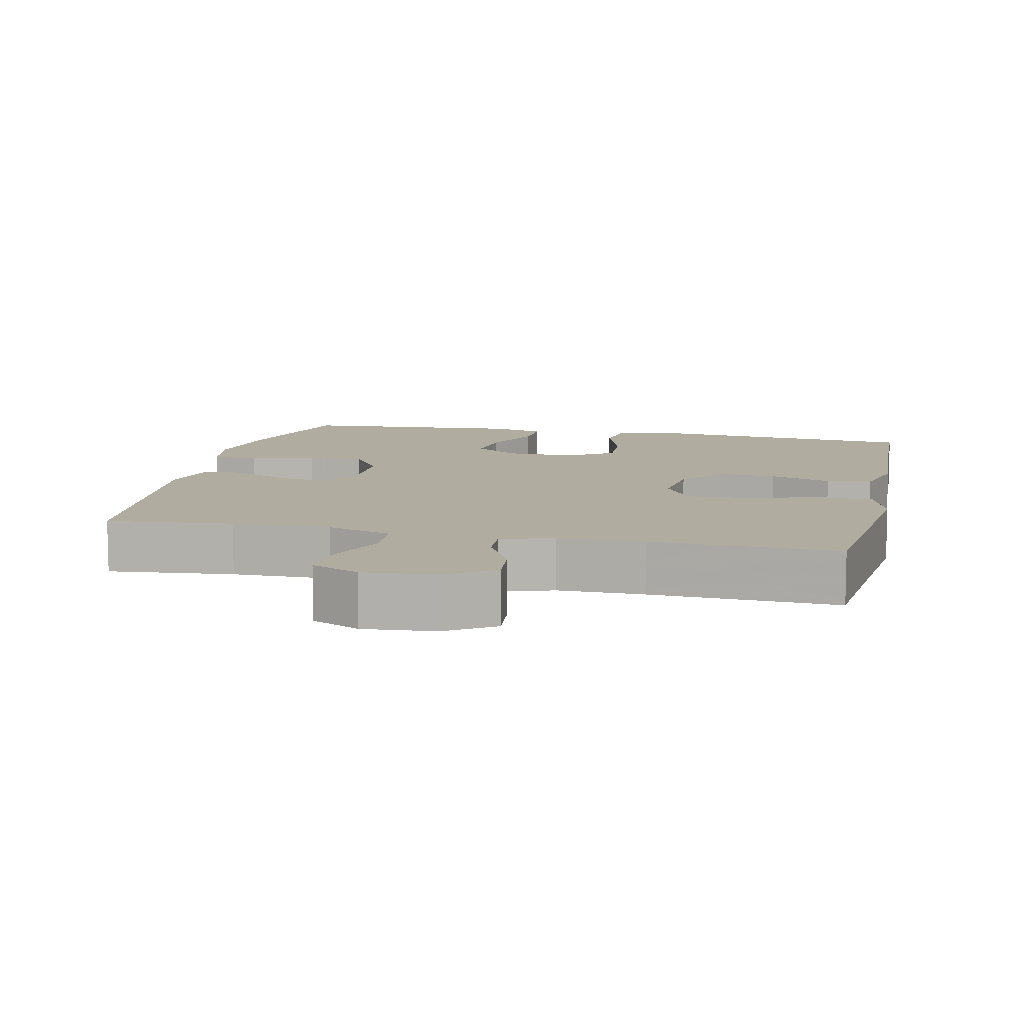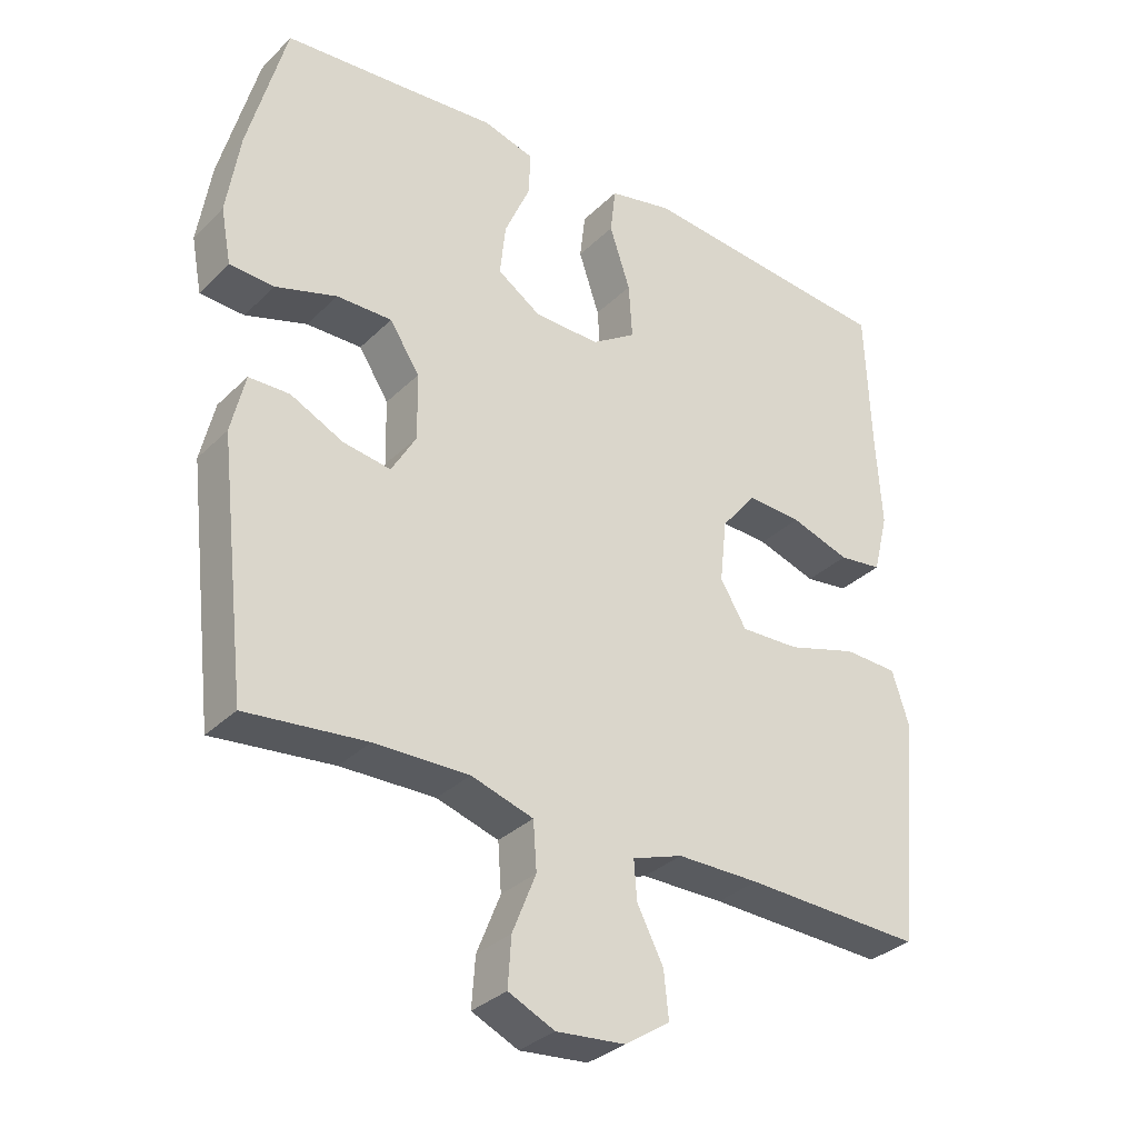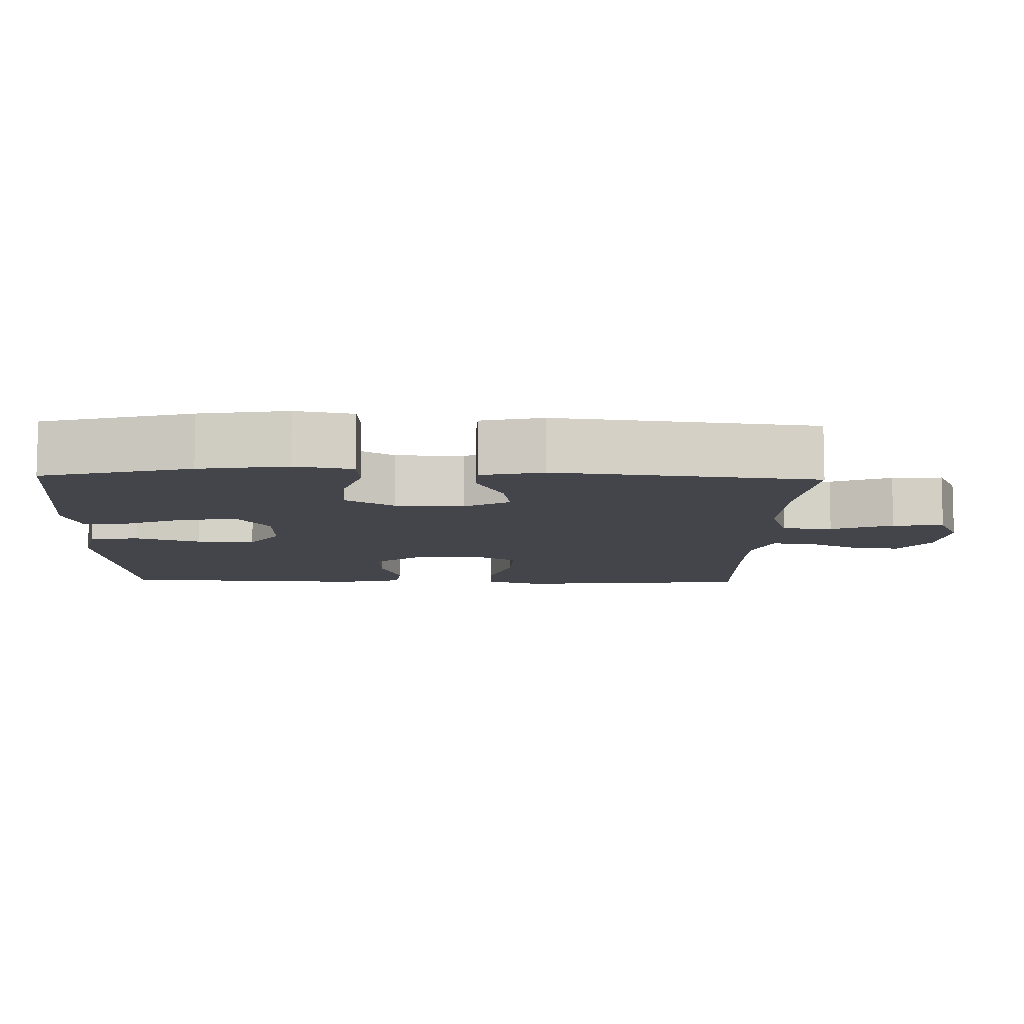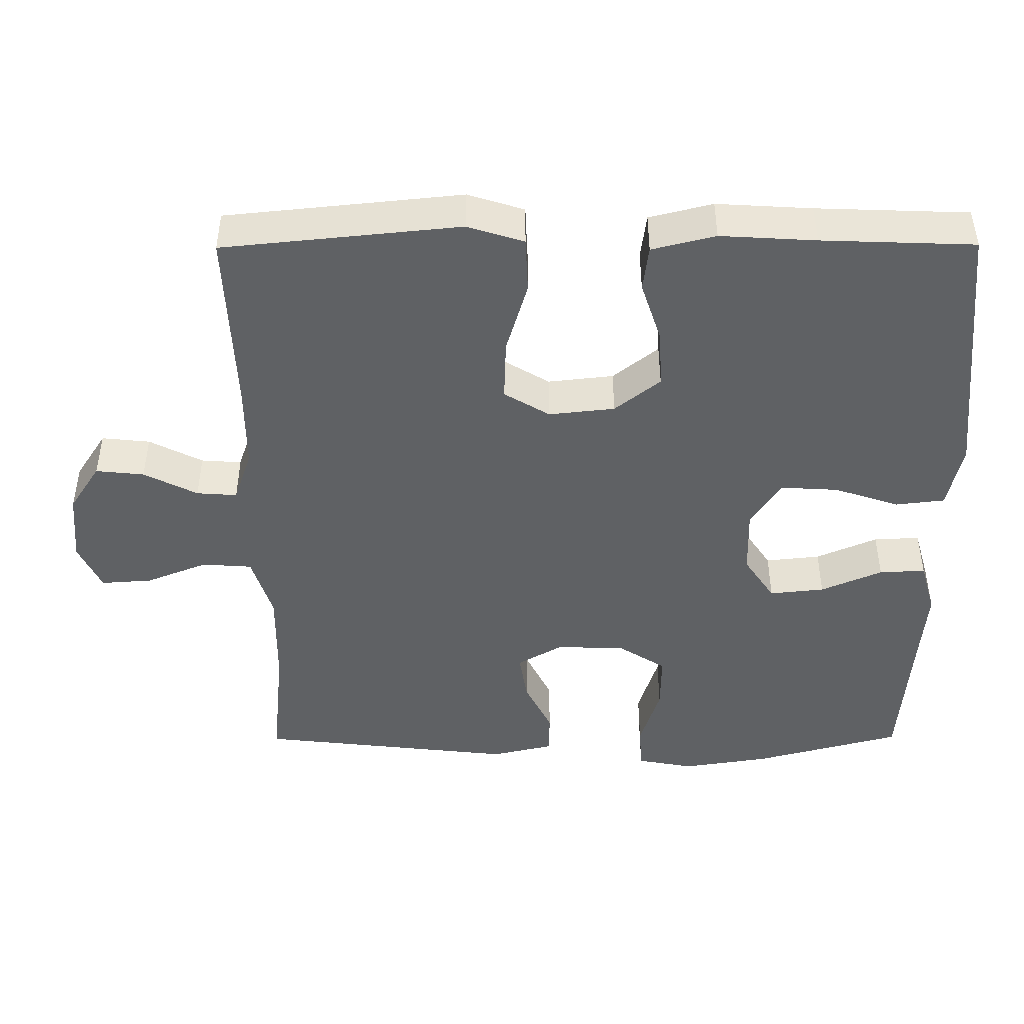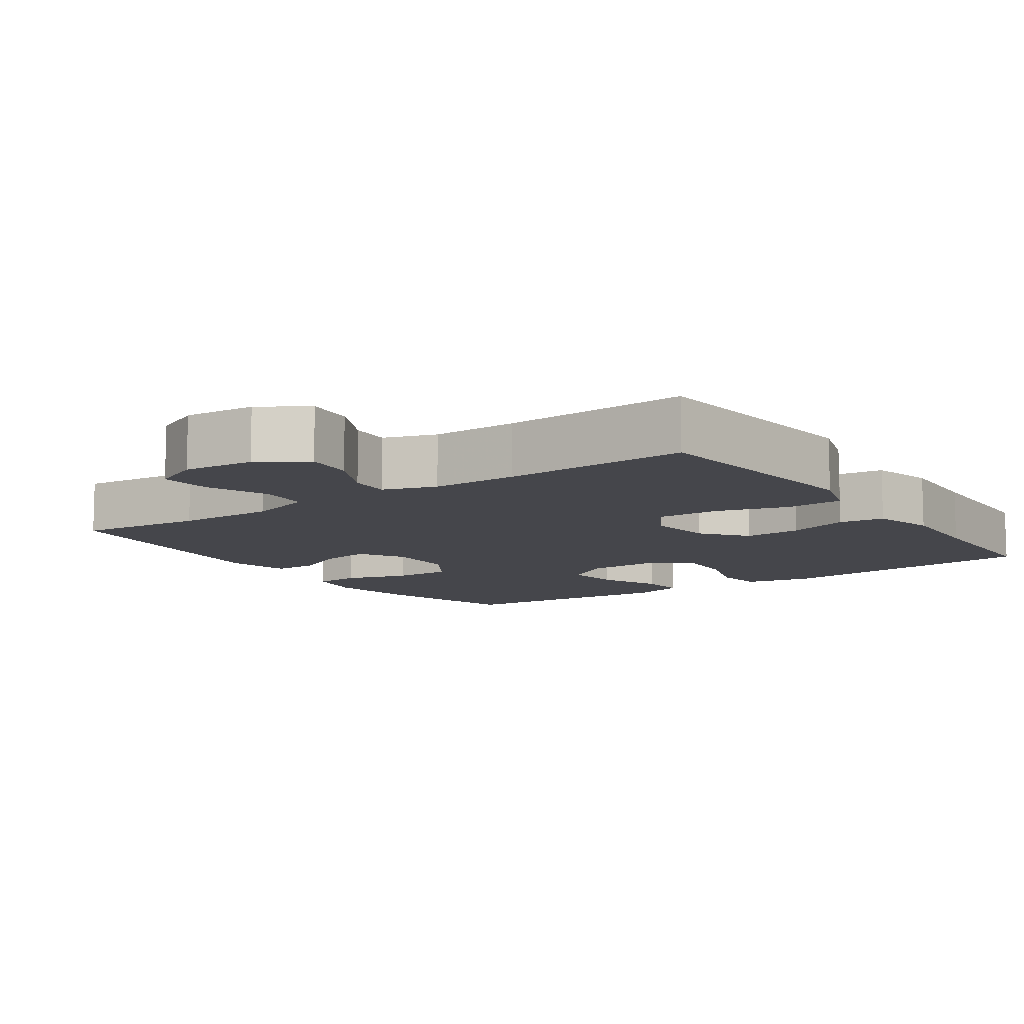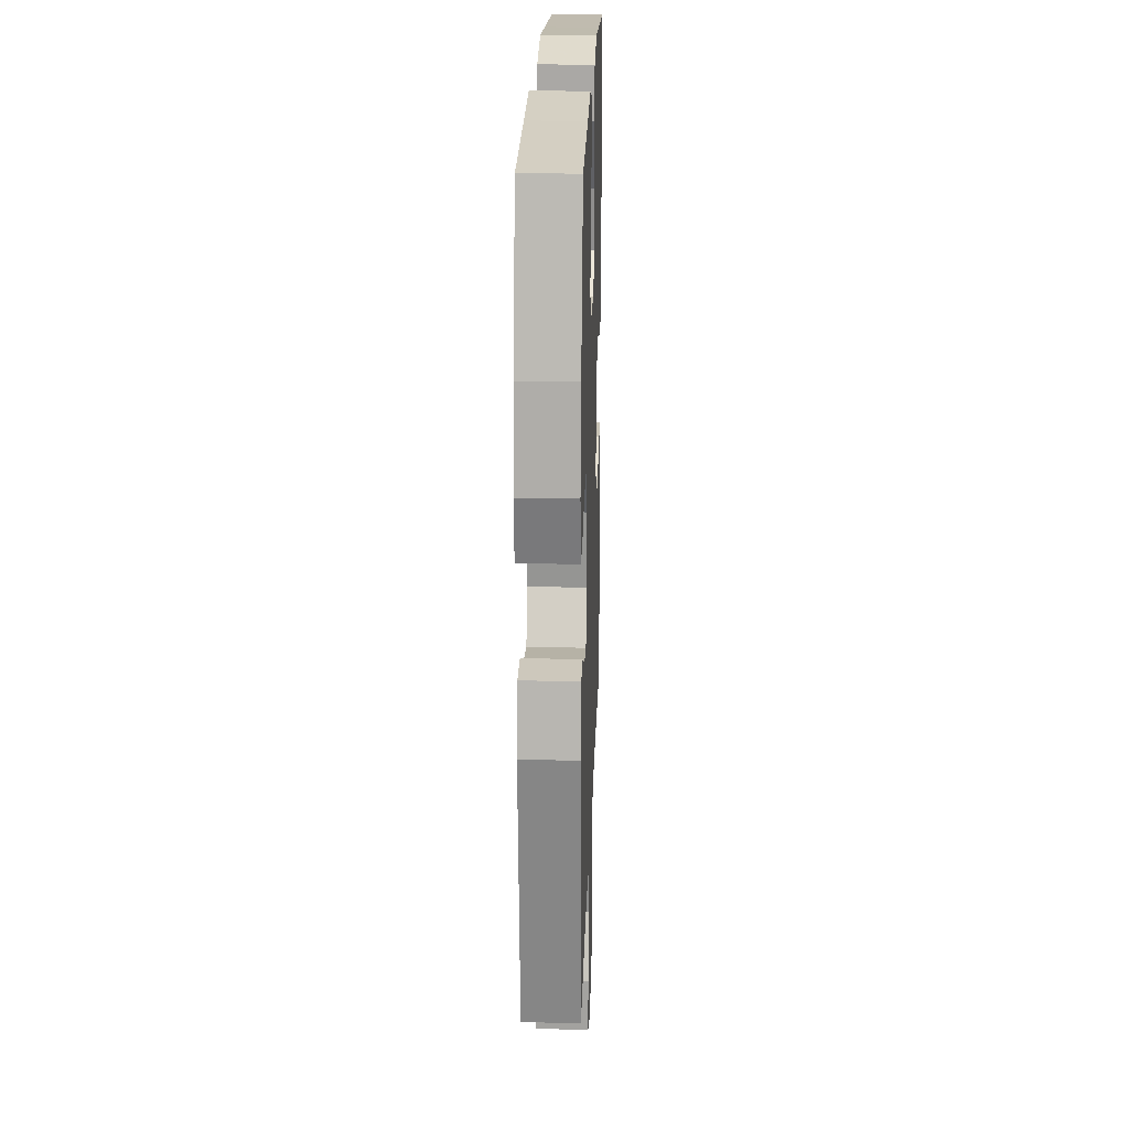
<metadata>
{"format":"obj","ext":"obj","renderer":"f3d","projection":"perspective","resolution":1024,"background":"white","views":[{"elev":9.9,"azim":-167.4,"up":"+Y"},{"elev":-32.6,"azim":142.9,"up":"+Z"},{"elev":-9.3,"azim":88.4,"up":"+Y"},{"elev":-45.7,"azim":-89.7,"up":"+Y"},{"elev":-10.0,"azim":-145.0,"up":"+Y"},{"elev":21.2,"azim":91.9,"up":"+Z"}]}
</metadata>
<code>
v -0.5 0.07 0.5
v -0.264 0.07 0.522
v -0.126 0.07 0.535
v -0.034 0.07 0.515
v -0.026 0.07 0.447
v -0.056 0.07 0.357
v -0.061 0.07 0.277
v 0.003 0.07 0.235
v 0.098 0.07 0.237
v 0.161 0.07 0.279
v 0.153 0.07 0.355
v 0.116 0.07 0.44
v 0.113 0.07 0.504
v 0.187 0.07 0.525
v 0.306 0.07 0.515
v 0.5 0.07 0.5
v 0.555 0.07 0.295
v 0.574 0.07 0.174
v 0.559 0.07 0.095
v 0.495 0.07 0.091
v 0.406 0.07 0.119
v 0.326 0.07 0.12
v 0.283 0.07 0.053
v 0.281 0.07 -0.042
v 0.317 0.07 -0.104
v 0.386 0.07 -0.093
v 0.462 0.07 -0.056
v 0.521 0.07 -0.057
v 0.541 0.07 -0.143
v 0.5 0.07 -0.5
v 0.326 0.07 -0.482
v 0.189 0.07 -0.48
v 0.099 0.07 -0.508
v 0.094 0.07 -0.577
v 0.128 0.07 -0.662
v 0.133 0.07 -0.733
v 0.066 0.07 -0.764
v -0.033 0.07 -0.755
v -0.099 0.07 -0.712
v -0.092 0.07 -0.645
v -0.054 0.07 -0.571
v -0.05 0.07 -0.515
v -0.123 0.07 -0.49
v -0.242 0.07 -0.49
v -0.5 0.07 -0.5
v -0.521 0.07 -0.291
v -0.533 0.07 -0.172
v -0.508 0.07 -0.094
v -0.43 0.07 -0.091
v -0.329 0.07 -0.121
v -0.243 0.07 -0.124
v -0.205 0.07 -0.061
v -0.215 0.07 0.03
v -0.265 0.07 0.093
v -0.345 0.07 0.089
v -0.431 0.07 0.061
v -0.494 0.07 0.069
v -0.516 0.07 0.157
v -0.508 0.07 0.289
v -0.5 0 0.5
v -0.264 0 0.522
v -0.126 0 0.535
v -0.034 0 0.515
v -0.026 0 0.447
v -0.056 0 0.357
v -0.061 0 0.277
v 0.003 0 0.235
v 0.098 0 0.237
v 0.161 0 0.279
v 0.153 0 0.355
v 0.116 0 0.44
v 0.113 0 0.504
v 0.187 0 0.525
v 0.306 0 0.515
v 0.5 0 0.5
v 0.555 0 0.295
v 0.574 0 0.174
v 0.559 0 0.095
v 0.495 0 0.091
v 0.406 0 0.119
v 0.326 0 0.12
v 0.283 0 0.053
v 0.281 0 -0.042
v 0.317 0 -0.104
v 0.386 0 -0.093
v 0.462 0 -0.056
v 0.521 0 -0.057
v 0.541 0 -0.143
v 0.5 0 -0.5
v 0.326 0 -0.482
v 0.189 0 -0.48
v 0.099 0 -0.508
v 0.094 0 -0.577
v 0.128 0 -0.662
v 0.133 0 -0.733
v 0.066 0 -0.764
v -0.033 0 -0.755
v -0.099 0 -0.712
v -0.092 0 -0.645
v -0.054 0 -0.571
v -0.05 0 -0.515
v -0.123 0 -0.49
v -0.242 0 -0.49
v -0.5 0 -0.5
v -0.521 0 -0.291
v -0.533 0 -0.172
v -0.508 0 -0.094
v -0.43 0 -0.091
v -0.329 0 -0.121
v -0.243 0 -0.124
v -0.205 0 -0.061
v -0.215 0 0.03
v -0.265 0 0.093
v -0.345 0 0.089
v -0.431 0 0.061
v -0.494 0 0.069
v -0.516 0 0.157
v -0.508 0 0.289
f 57 58 59
f 56 57 59
f 55 56 59
f 59 1 2
f 55 59 2
f 54 55 2
f 4 5 6
f 3 4 6
f 2 3 6
f 54 2 6
f 53 54 6
f 52 53 6 7
f 48 49 50
f 47 48 50
f 46 47 50
f 46 50 51
f 45 46 51
f 44 45 51
f 43 44 51 52
f 39 40 41
f 38 39 41
f 37 38 41
f 36 37 41
f 35 36 41
f 34 35 41
f 33 34 41 42
f 52 7 8
f 43 52 8
f 42 43 8
f 33 42 8
f 32 33 8
f 29 30 31
f 28 29 31
f 27 28 31
f 26 27 31
f 19 20 21
f 18 19 21
f 17 18 21
f 16 17 21
f 15 16 21
f 15 21 22
f 14 15 22
f 13 14 22
f 12 13 22
f 11 12 22
f 10 11 22 23
f 31 32 8 9
f 25 26 31
f 24 25 31 9
f 9 10 23 24
f 118 117 116
f 118 116 115
f 118 115 114
f 61 60 118
f 61 118 114
f 61 114 113
f 65 64 63
f 65 63 62
f 65 62 61
f 65 61 113
f 65 113 112
f 66 65 112 111
f 109 108 107
f 109 107 106
f 109 106 105
f 110 109 105
f 110 105 104
f 110 104 103
f 111 110 103 102
f 100 99 98
f 100 98 97
f 100 97 96
f 100 96 95
f 100 95 94
f 100 94 93
f 101 100 93 92
f 67 66 111
f 67 111 102
f 67 102 101
f 67 101 92
f 67 92 91
f 90 89 88
f 90 88 87
f 90 87 86
f 90 86 85
f 80 79 78
f 80 78 77
f 80 77 76
f 80 76 75
f 80 75 74
f 81 80 74
f 81 74 73
f 81 73 72
f 81 72 71
f 81 71 70
f 82 81 70 69
f 68 67 91 90
f 90 85 84
f 68 90 84 83
f 83 82 69 68
f 1 60 61 2
f 2 61 62 3
f 3 62 63 4
f 4 63 64 5
f 5 64 65 6
f 6 65 66 7
f 7 66 67 8
f 8 67 68 9
f 9 68 69 10
f 10 69 70 11
f 11 70 71 12
f 12 71 72 13
f 13 72 73 14
f 14 73 74 15
f 15 74 75 16
f 16 75 76 17
f 17 76 77 18
f 18 77 78 19
f 19 78 79 20
f 20 79 80 21
f 21 80 81 22
f 22 81 82 23
f 23 82 83 24
f 24 83 84 25
f 25 84 85 26
f 26 85 86 27
f 27 86 87 28
f 28 87 88 29
f 29 88 89 30
f 30 89 90 31
f 31 90 91 32
f 32 91 92 33
f 33 92 93 34
f 34 93 94 35
f 35 94 95 36
f 36 95 96 37
f 37 96 97 38
f 38 97 98 39
f 39 98 99 40
f 40 99 100 41
f 41 100 101 42
f 42 101 102 43
f 43 102 103 44
f 44 103 104 45
f 45 104 105 46
f 46 105 106 47
f 47 106 107 48
f 48 107 108 49
f 49 108 109 50
f 50 109 110 51
f 51 110 111 52
f 52 111 112 53
f 53 112 113 54
f 54 113 114 55
f 55 114 115 56
f 56 115 116 57
f 57 116 117 58
f 58 117 118 59
f 59 118 60 1

</code>
